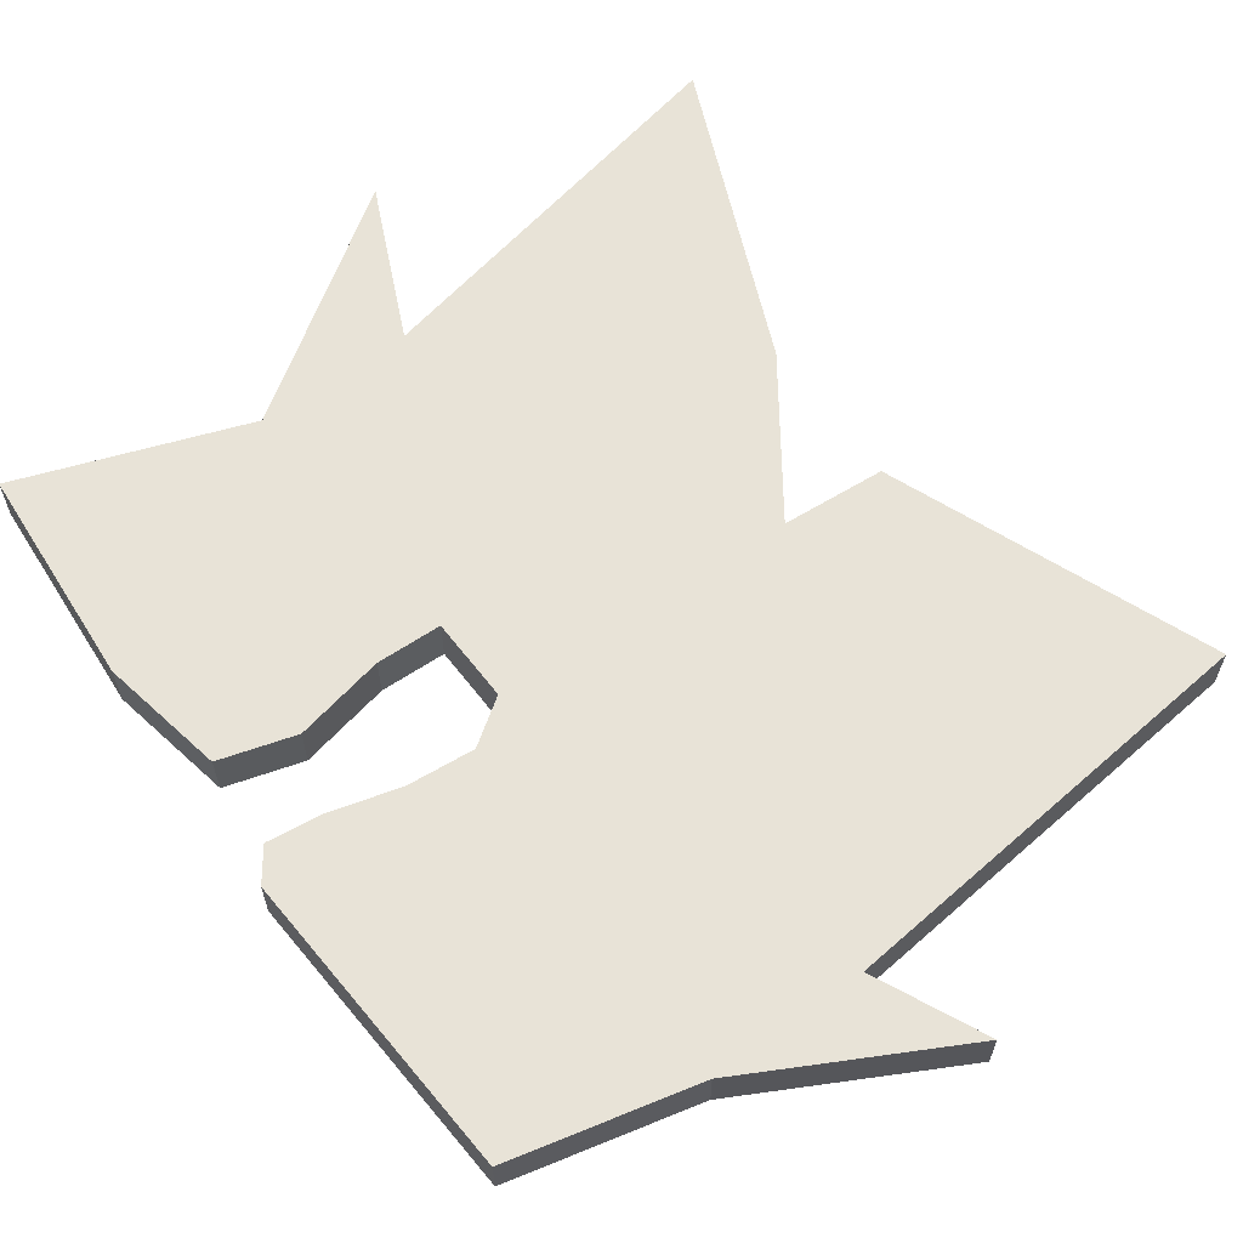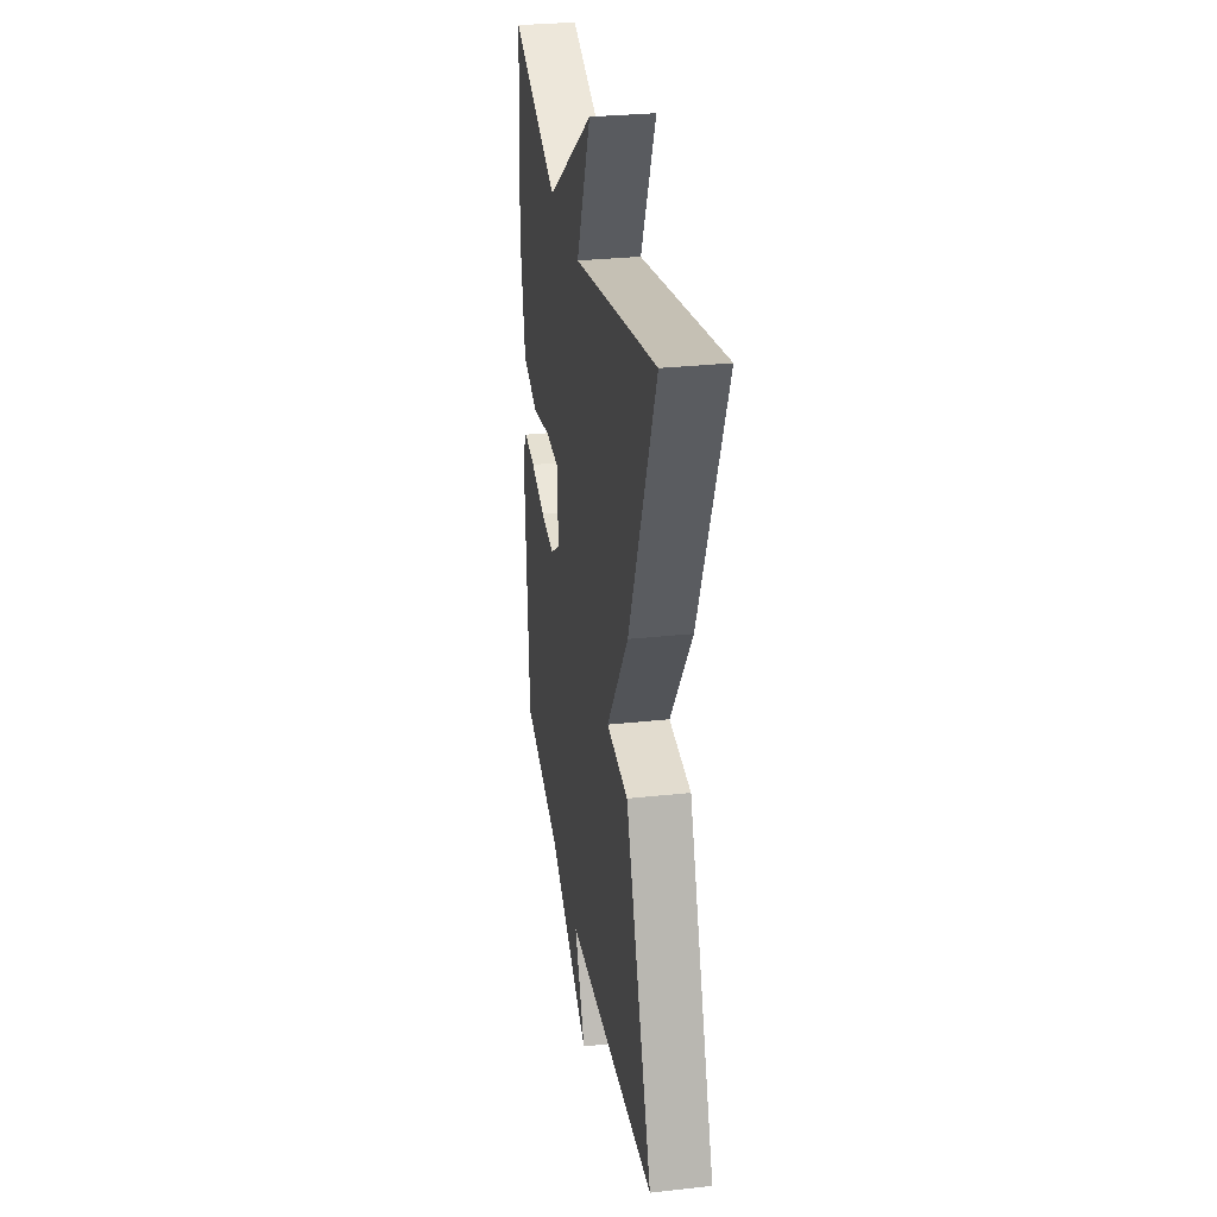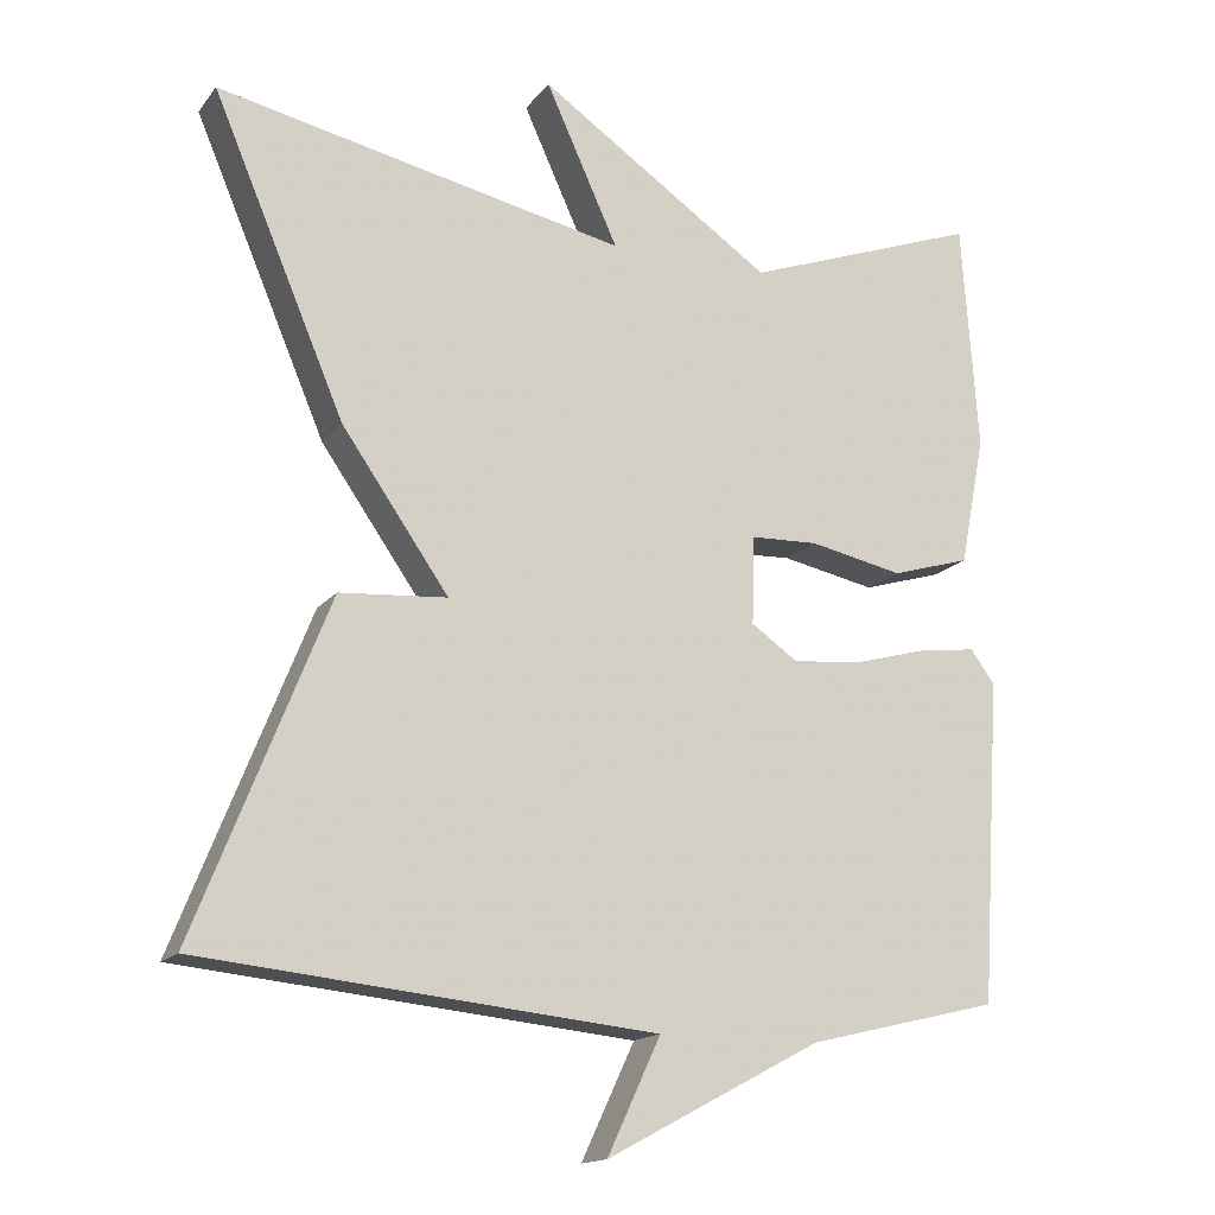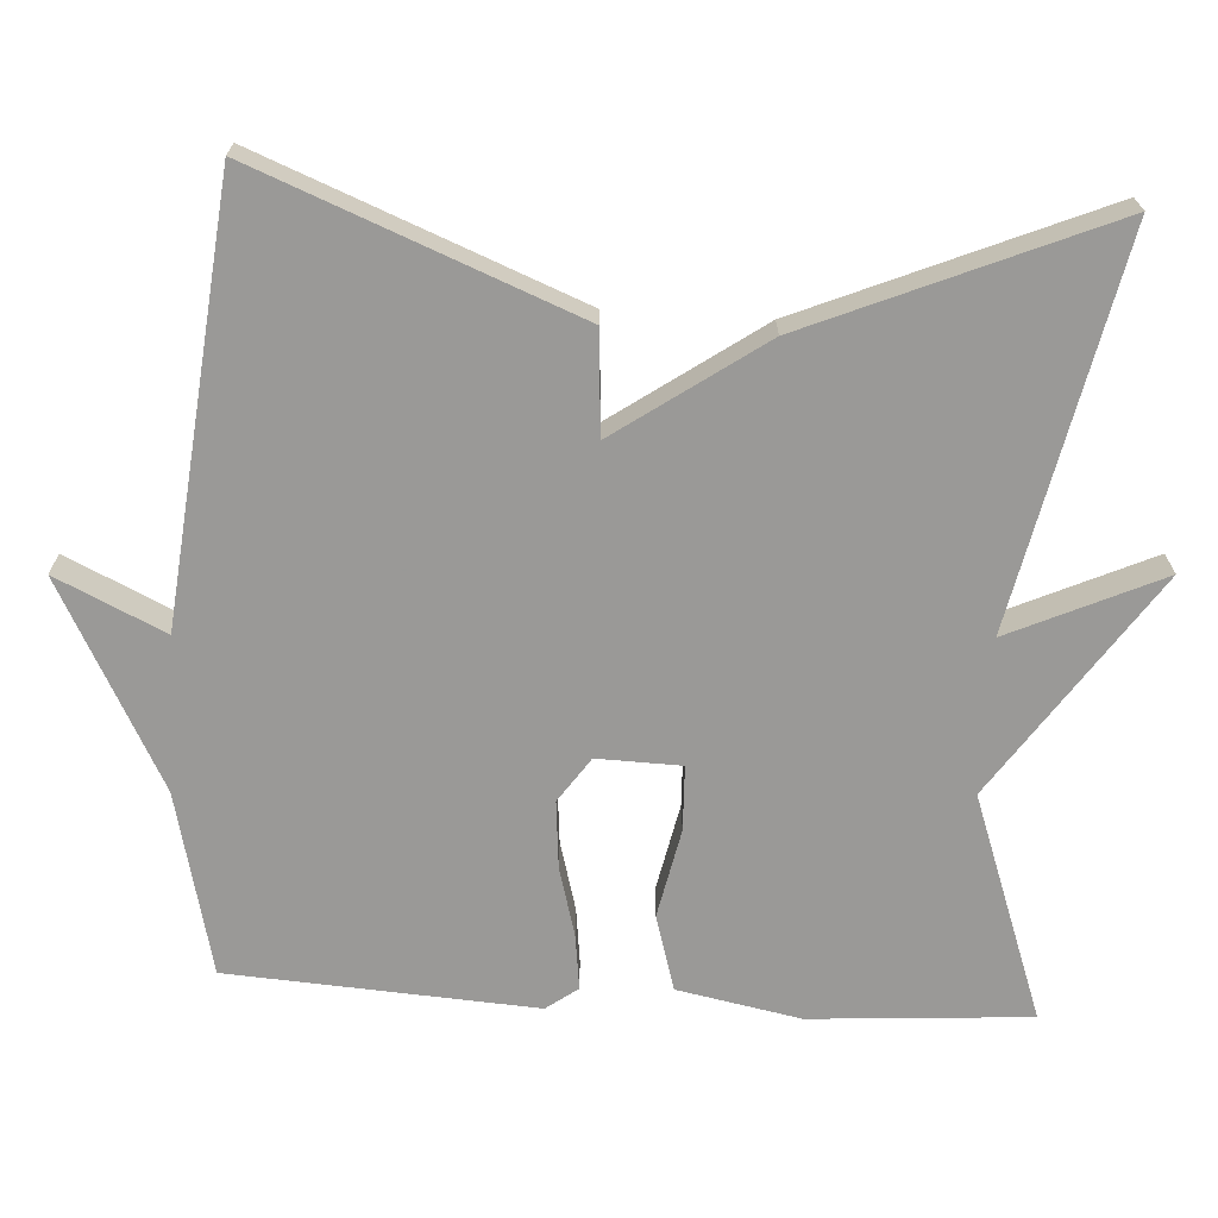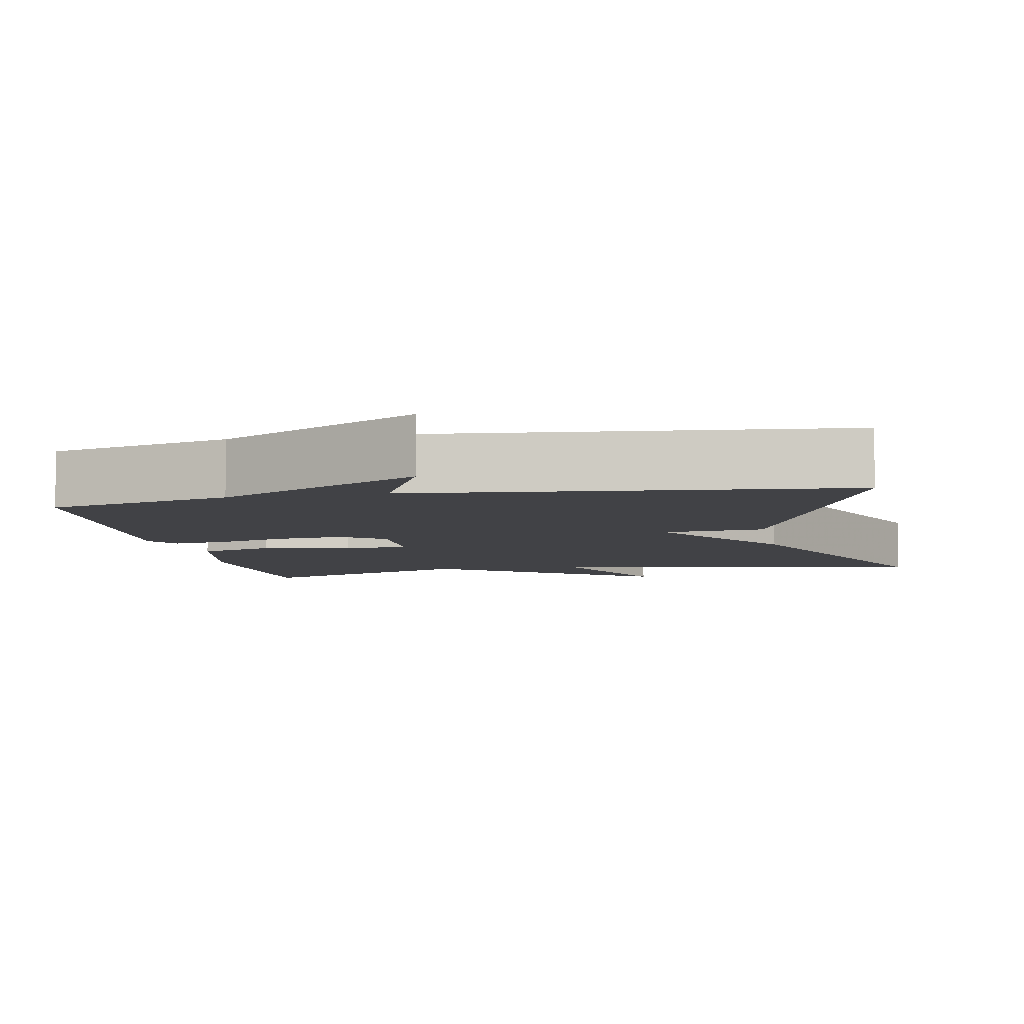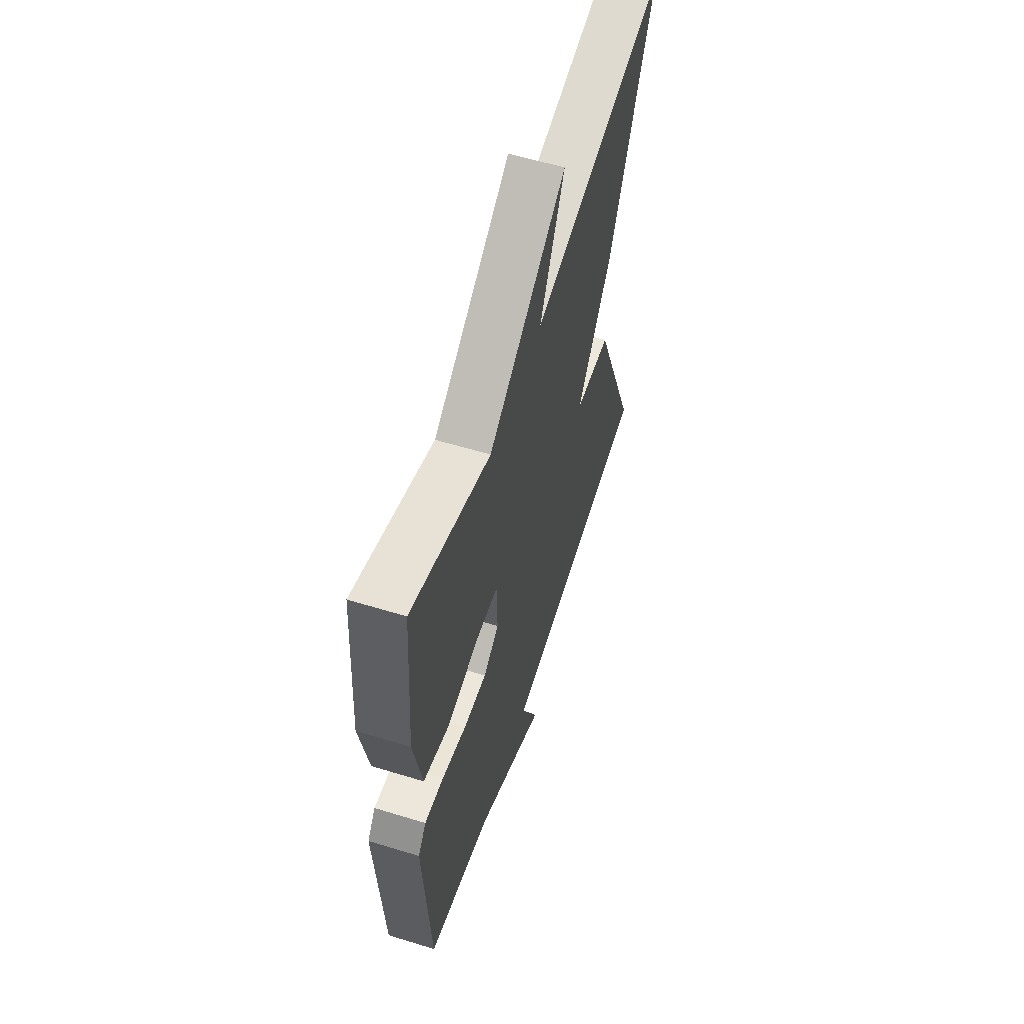
<metadata>
{"format":"obj","ext":"obj","renderer":"f3d","projection":"perspective","resolution":1024,"background":"white","views":[{"elev":62.3,"azim":144.0,"up":"+Y"},{"elev":30.3,"azim":-99.0,"up":"+Z"},{"elev":-15.7,"azim":-24.7,"up":"+Z"},{"elev":-68.9,"azim":-93.5,"up":"+Y"},{"elev":-6.7,"azim":-169.0,"up":"+Y"},{"elev":58.3,"azim":107.6,"up":"+Z"}]}
</metadata>
<code>
v -0.5 0.07 -0.5
v -0.336 0.07 -0.086
v -0.203 0.07 -0.076
v -0.336 0.07 0.114
v -0.5 0.07 0.5
v 0.007 0.07 0.394
v -0.083 0.07 0.591
v 0.207 0.07 0.394
v 0.5 0.07 0.5
v 0.52 0.07 0.215
v 0.489 0.07 0.055
v 0.391 0.07 0.026
v 0.275 0.07 0.05
v 0.191 0.07 0.047
v 0.188 0.07 -0.062
v 0.246 0.07 -0.102
v 0.333 0.07 -0.094
v 0.424 0.07 -0.069
v 0.495 0.07 -0.06
v 0.525 0.07 -0.101
v 0.5 0.07 -0.5
v 0.262 0.07 -0.557
v -0.004 0.07 -0.698
v 0.062 0.07 -0.557
v -0.5 0 -0.5
v -0.336 0 -0.086
v -0.203 0 -0.076
v -0.336 0 0.114
v -0.5 0 0.5
v 0.007 0 0.394
v -0.083 0 0.591
v 0.207 0 0.394
v 0.5 0 0.5
v 0.52 0 0.215
v 0.489 0 0.055
v 0.391 0 0.026
v 0.275 0 0.05
v 0.191 0 0.047
v 0.188 0 -0.062
v 0.246 0 -0.102
v 0.333 0 -0.094
v 0.424 0 -0.069
v 0.495 0 -0.06
v 0.525 0 -0.101
v 0.5 0 -0.5
v 0.262 0 -0.557
v -0.004 0 -0.698
v 0.062 0 -0.557
f 22 23 24
f 22 24 1
f 21 22 1
f 20 21 1
f 19 20 1
f 18 19 1
f 17 18 1
f 16 17 1
f 1 2 3
f 16 1 3
f 15 16 3
f 4 5 6
f 3 4 6
f 15 3 6
f 14 15 6
f 6 7 8
f 14 6 8
f 13 14 8
f 11 12 13
f 10 11 13
f 9 10 13
f 8 9 13
f 48 47 46
f 25 48 46
f 25 46 45
f 25 45 44
f 25 44 43
f 25 43 42
f 25 42 41
f 25 41 40
f 27 26 25
f 27 25 40
f 27 40 39
f 30 29 28
f 30 28 27
f 30 27 39
f 30 39 38
f 32 31 30
f 32 30 38
f 32 38 37
f 37 36 35
f 37 35 34
f 37 34 33
f 37 33 32
f 1 25 26 2
f 2 26 27 3
f 3 27 28 4
f 4 28 29 5
f 5 29 30 6
f 6 30 31 7
f 7 31 32 8
f 8 32 33 9
f 9 33 34 10
f 10 34 35 11
f 11 35 36 12
f 12 36 37 13
f 13 37 38 14
f 14 38 39 15
f 15 39 40 16
f 16 40 41 17
f 17 41 42 18
f 18 42 43 19
f 19 43 44 20
f 20 44 45 21
f 21 45 46 22
f 22 46 47 23
f 23 47 48 24
f 24 48 25 1

</code>
